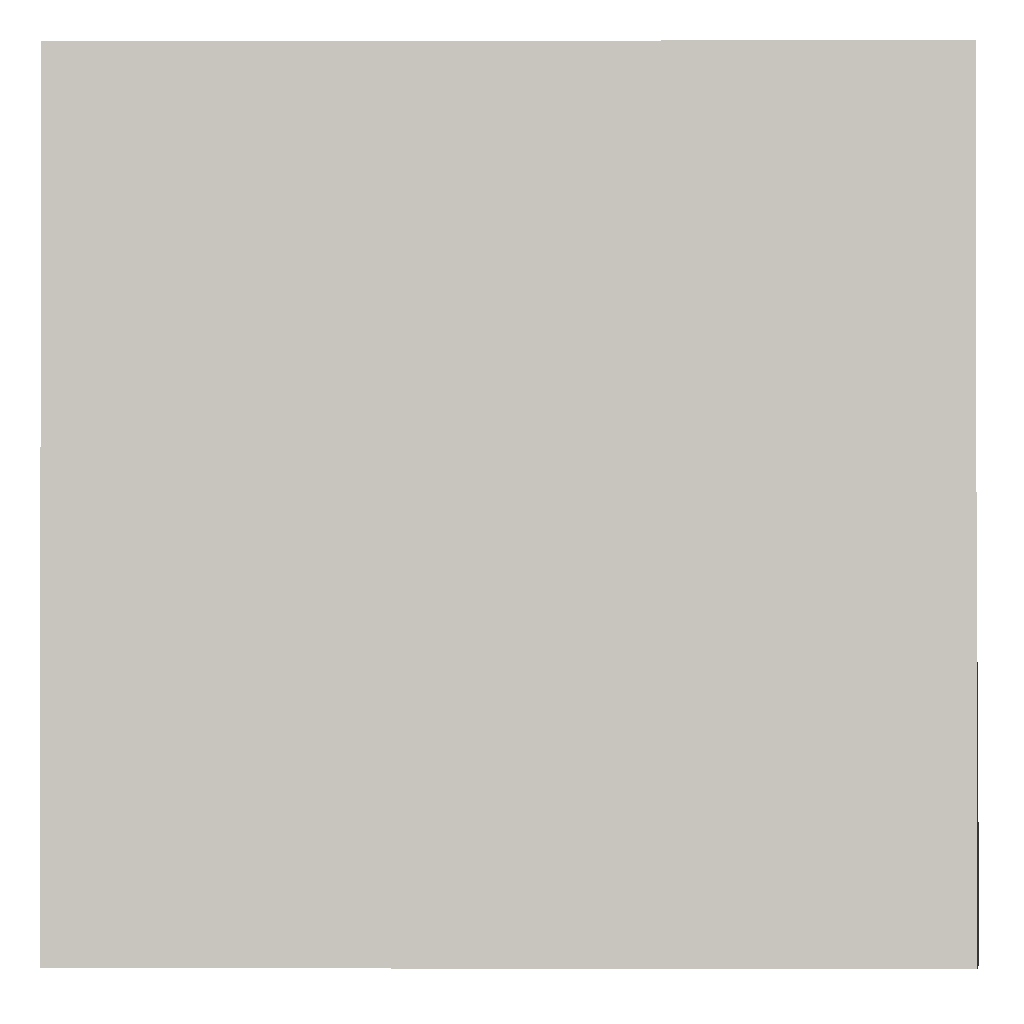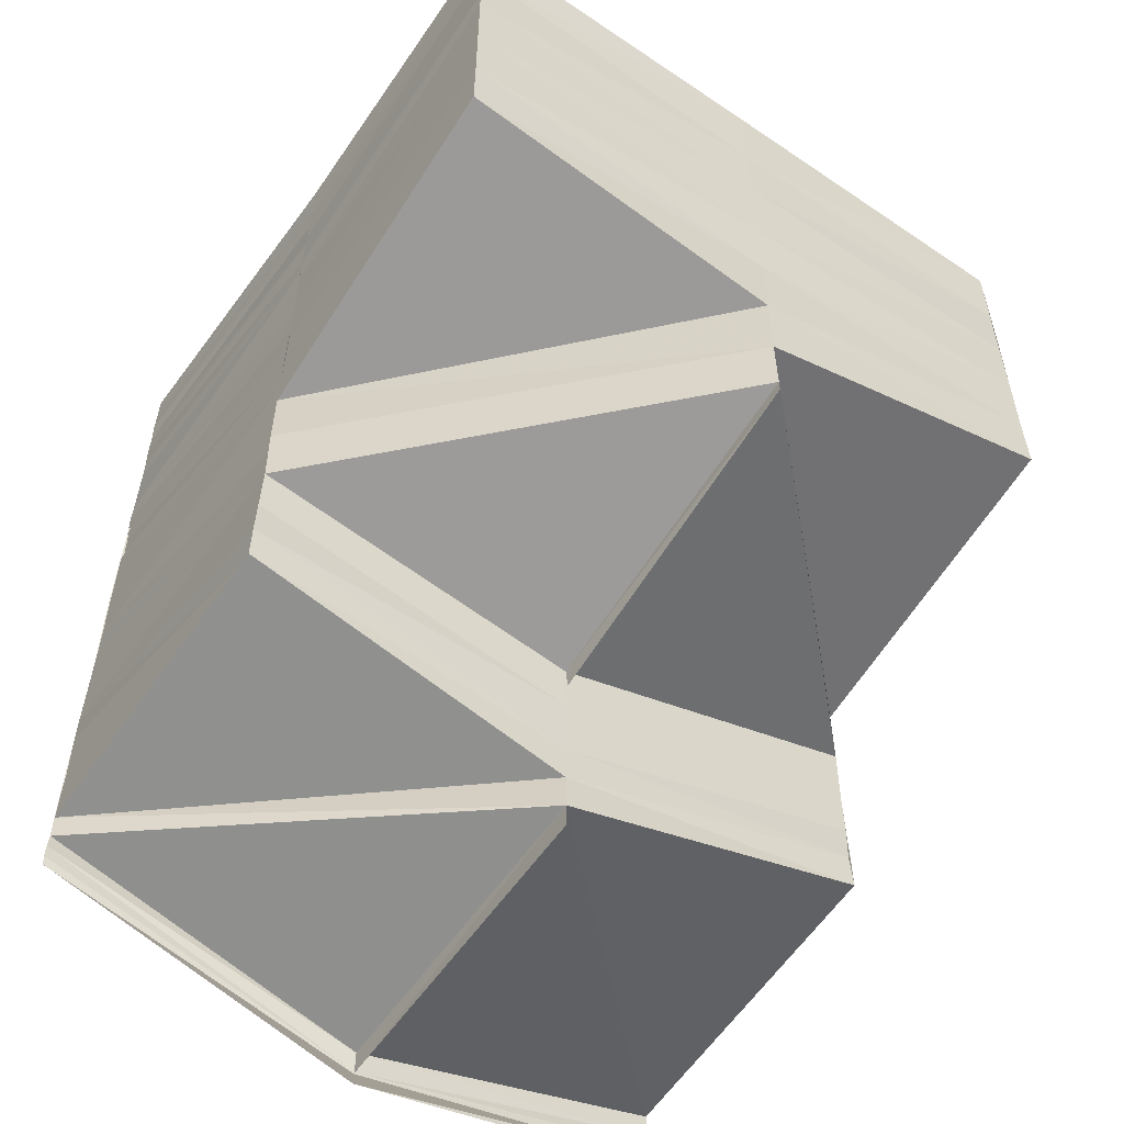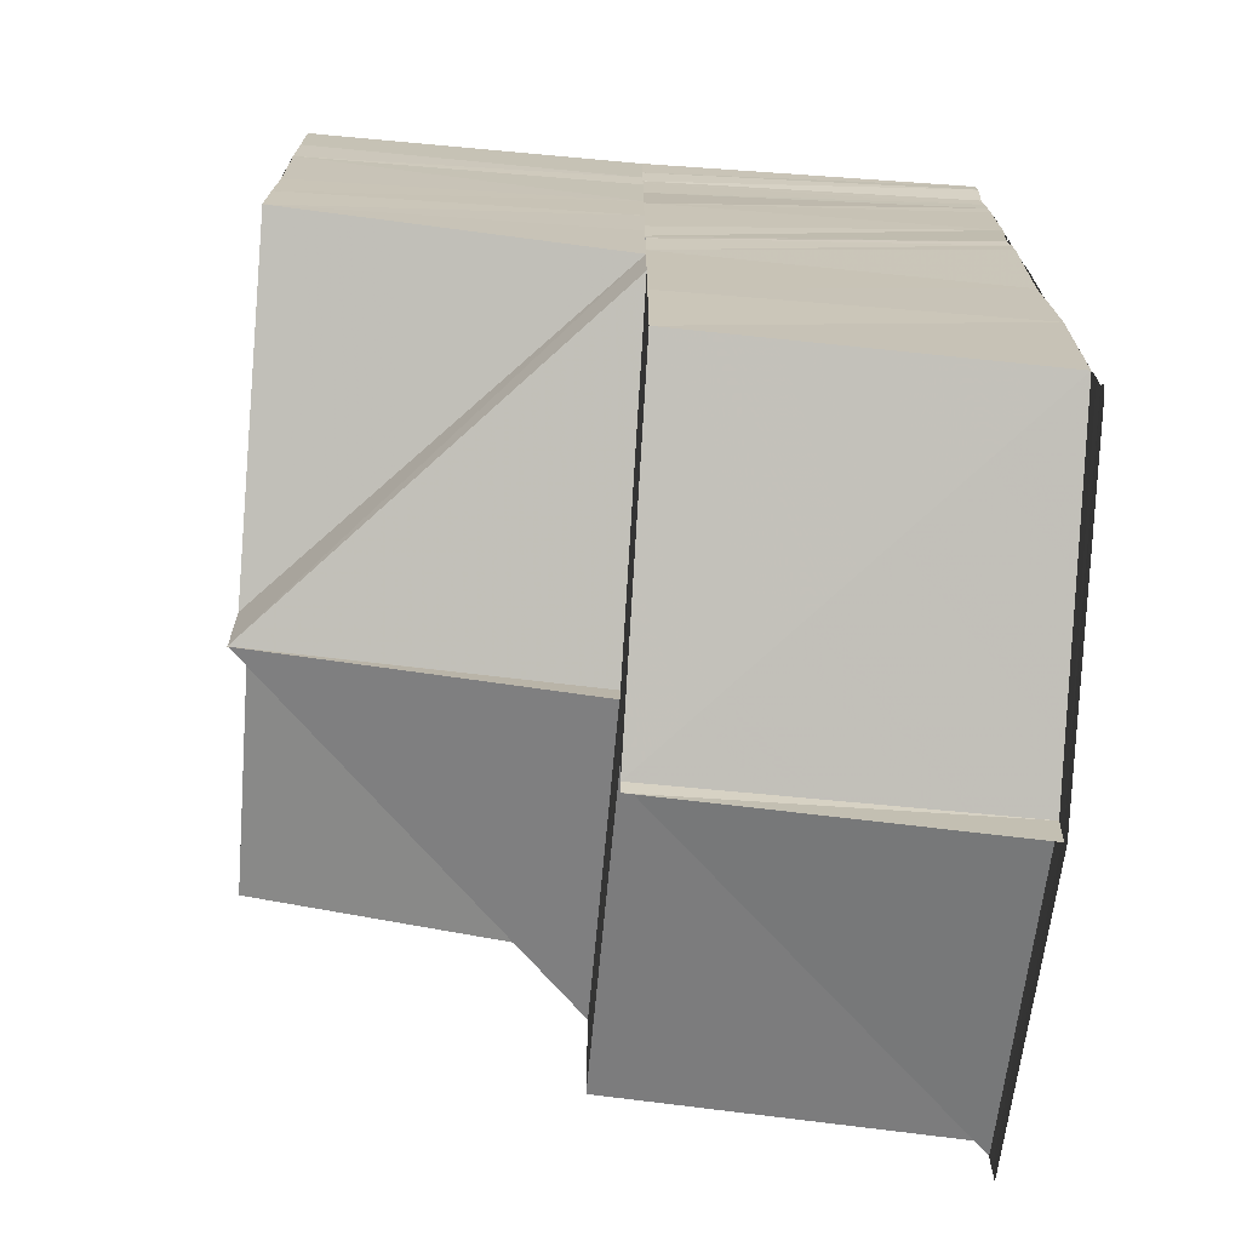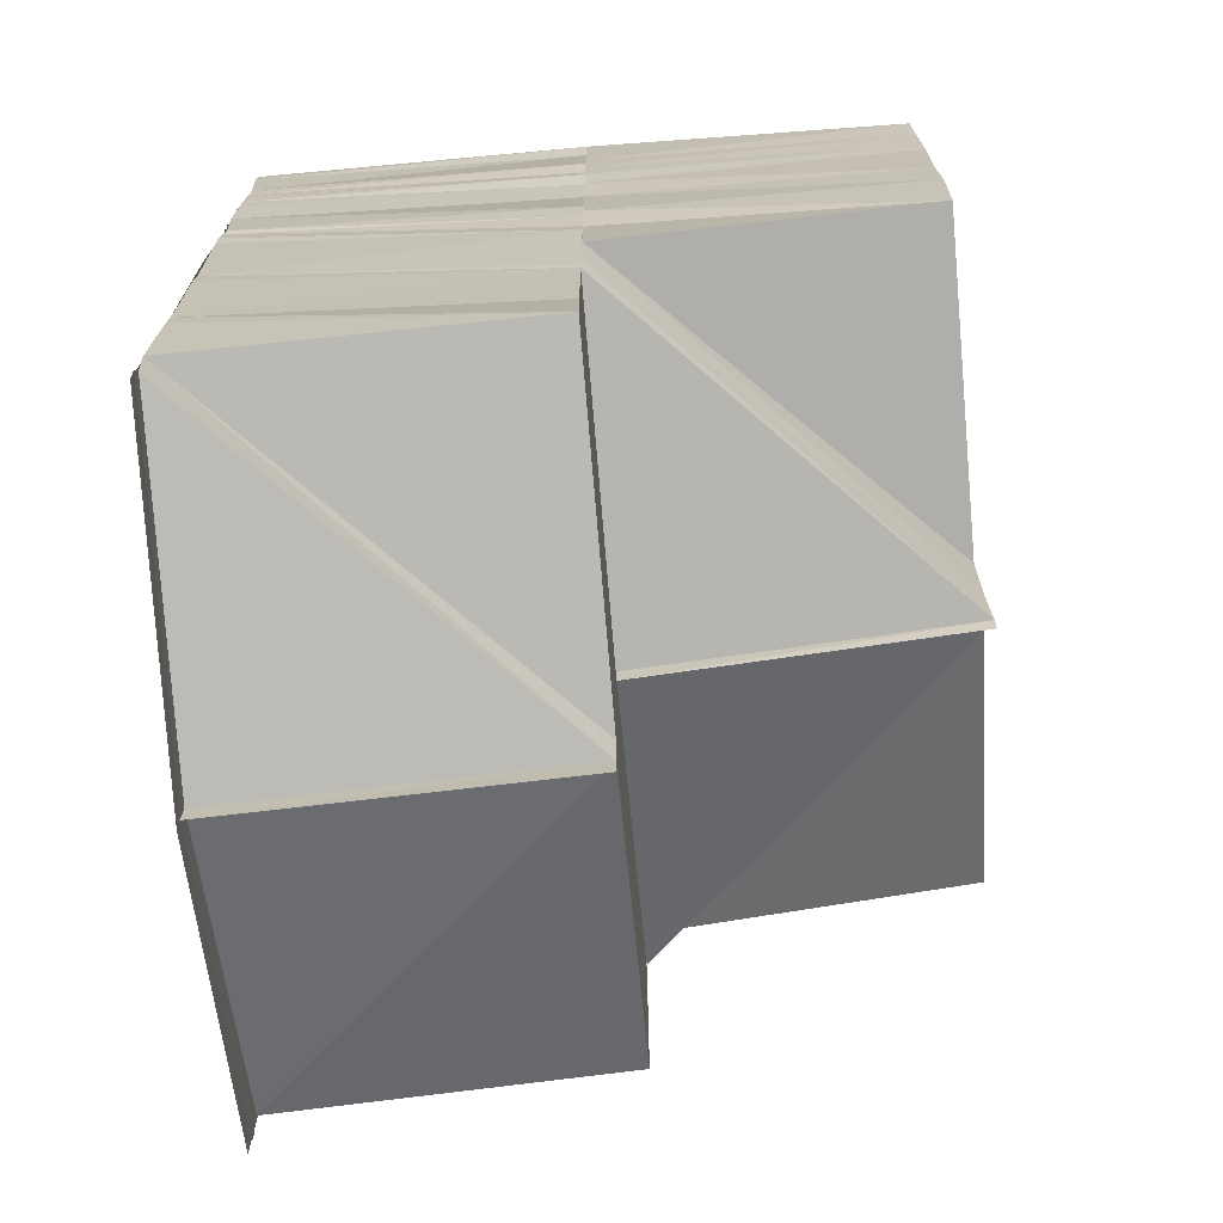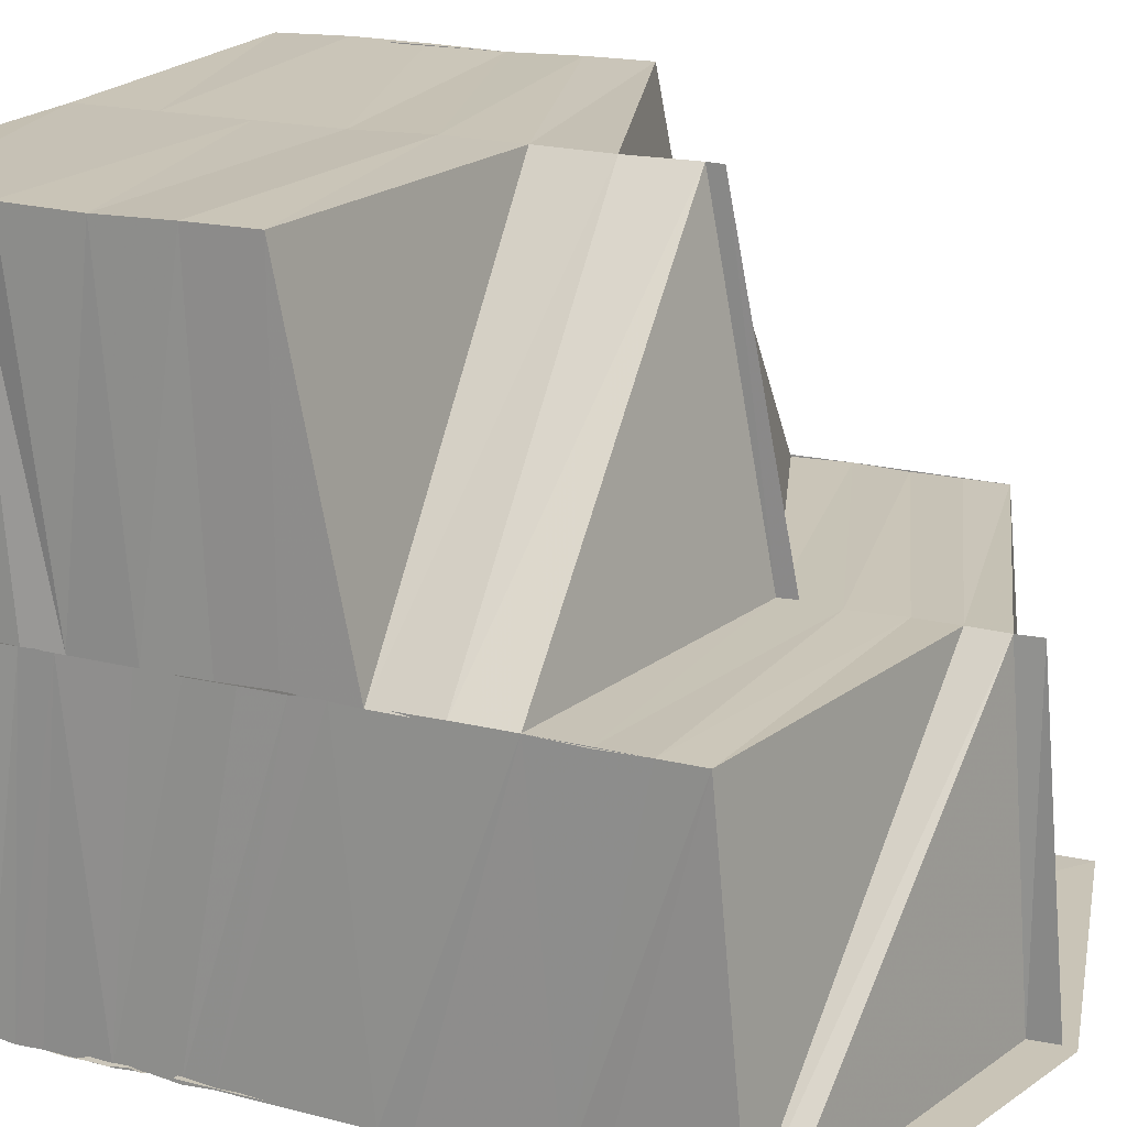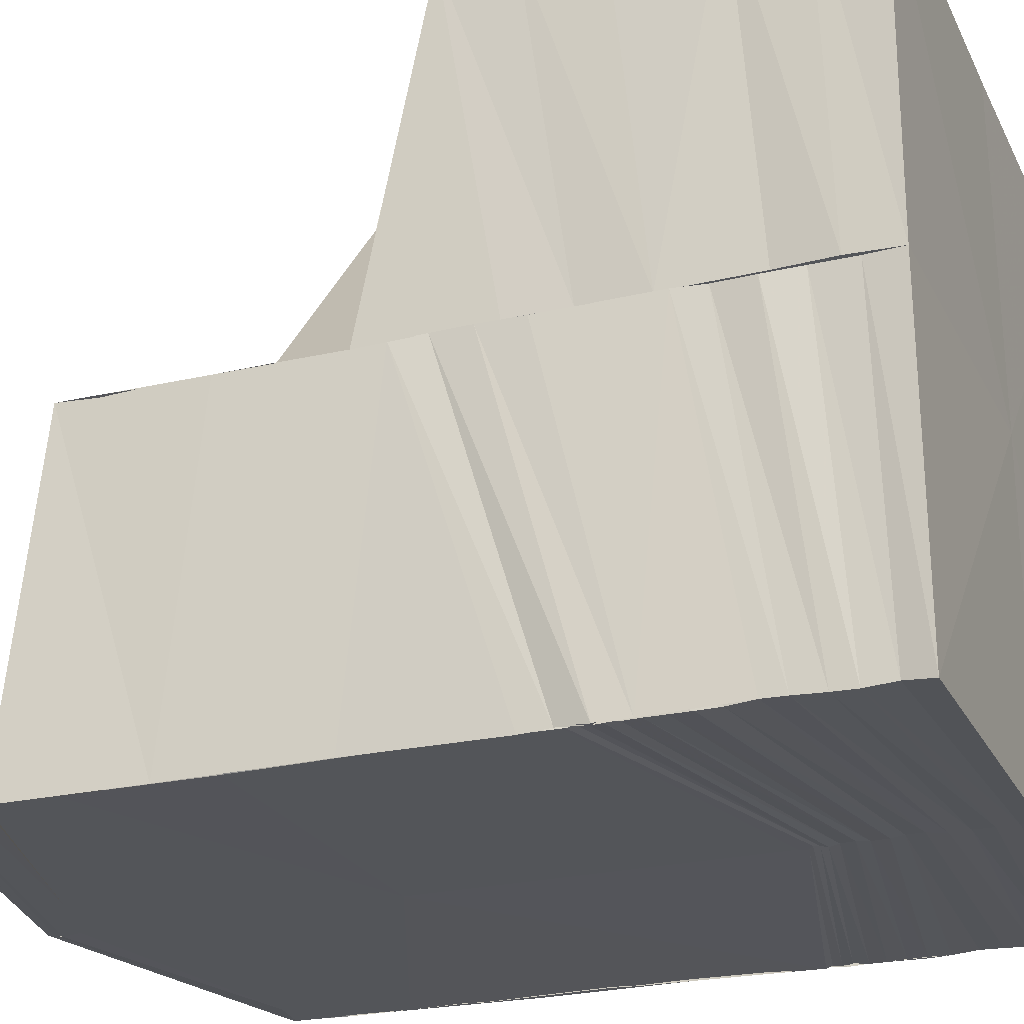
<metadata>
{"format":"obj","ext":"obj","renderer":"f3d","projection":"perspective","resolution":1024,"background":"white","views":[{"elev":-0.6,"azim":0.4,"up":"+Y"},{"elev":-55.6,"azim":145.1,"up":"+Z"},{"elev":-70.5,"azim":-94.4,"up":"+Z"},{"elev":-70.1,"azim":94.9,"up":"+Z"},{"elev":19.4,"azim":114.7,"up":"+Y"},{"elev":-24.6,"azim":-68.6,"up":"+Y"}]}
</metadata>
<code>
o 30284
v 2206 1877 13.12
v 2206 1877 13.12
v 2206 1877 13.13
v 2206 1877 13.13
v 2206 1877 13.13
v 2206 1877 13.12
v 2206 1877 13.13
v 2206 1877 13.13
v 2206 1877 13.13
v 2206 1877 13.13
v 2206 1877 13.13
v 2206 1877 13.13
v 2206 1877 13.13
v 2206 1877 13.13
v 2206 1877 13.13
v 2206 1877 13.13
v 2206 1877 13.13
v 2206 1877 13.13
v 2206 1877 13.13
v 2206 1877 13.13
v 2206 1877 13.13
v 2206 1877 13.13
v 2206 1877 13.13
v 2206 1877 13.13
v 2206 1877 13.14
v 2206 1877 13.14
v 2206 1877 13.12
v 2206 1877 13.13
v 2206 1877 13.13
v 2206 1877 13.13
v 2206 1877 13.13
v 2206 1877 13.13
v 2206 1877 13.14
v 2206 1877 13.14
v 2206 1877 13.15
v 2206 1877 13.15
v 2206 1877 13.14
v 2206 1877 13.15
v 2206 1877 13.14
v 2206 1877 13.14
v 2206 1877 13.15
v 2206 1877 13.14
v 2206 1877 13.14
v 2206 1877 13.15
v 2206 1877 13.14
v 2206 1877 13.14
v 2206 1877 13.15
v 2206 1877 13.14
v 2206 1877 13.14
v 2206 1877 13.15
v 2206 1877 13.14
v 2206 1877 13.14
v 2206 1877 13.15
v 2206 1877 13.14
v 2206 1877 13.15
v 2206 1877 13.15
v 2206 1877 13.15
v 2206 1877 13.15
v 2206 1877 13.15
v 2206 1877 13.15
v 2206 1877 13.15
v 2206 1877 13.15
v 2206 1877 13.15
v 2206 1877 13.15
v 2206 1877 13.15
v 2206 1877 13.15
v 2206 1877 13.15
v 2206 1877 13.15
v 2206 1877 13.15
v 2206 1877 13.15
v 2206 1877 13.15
v 2206 1877 13.15
v 2206 1877 13.15
v 2206 1877 13.15
v 2206 1877 13.15
v 2206 1877 13.15
v 2206 1877 13.15
v 2206 1877 13.15
v 2206 1877 13.15
v 2206 1877 13.15
v 2206 1877 13.15
v 2206 1877 13.14
v 2206 1877 13.14
v 2206 1877 13.14
v 2206 1877 13.14
v 2206 1877 13.14
v 2206 1877 13.14
v 2206 1877 13.14
v 2206 1877 13.14
v 2206 1877 13.14
v 2206 1877 13.14
v 2206 1877 13.14
v 2206 1877 13.14
v 2206 1877 13.13
v 2206 1877 13.14
v 2206 1877 13.13
v 2206 1877 13.13
v 2206 1877 13.13
v 2206 1877 13.13
v 2206 1877 13.13
v 2206 1877 13.13
v 2206 1877 13.13
v 2206 1877 13.13
v 2206 1877 13.13
v 2206 1877 13.13
v 2206 1877 13.13
v 2206 1877 13.13
v 2206 1877 13.13
v 2206 1877 13.13
v 2206 1877 13.13
v 2206 1877 13.13
v 2206 1877 13.13
v 2206 1877 13.13
v 2206 1877 13.13
v 2206 1877 13.14
v 2206 1877 13.14
v 2206 1877 13.13
v 2206 1877 13.14
v 2206 1877 13.14
v 2206 1877 13.14
v 2206 1877 13.14
v 2206 1877 13.14
v 2206 1877 13.14
v 2206 1877 13.14
v 2206 1877 13.14
v 2206 1877 13.14
v 2206 1877 13.13
v 2206 1877 13.13
v 2206 1877 13.13
v 2206 1877 13.13
v 2206 1877 13.13
v 2206 1877 13.13
v 2206 1877 13.14
v 2206 1877 13.14
v 2206 1877 13.15
v 2206 1877 13.14
v 2206 1877 13.14
v 2206 1877 13.15
v 2206 1877 13.15
v 2206 1877 13.14
v 2206 1877 13.15
v 2206 1877 13.15
v 2206 1877 13.15
v 2206 1877 13.15
v 2206 1877 13.15
v 2206 1877 13.15
v 2206 1877 13.15
v 2206 1877 13.15
v 2206 1877 13.15
v 2206 1877 13.15
v 2206 1877 13.15
v 2206 1877 13.15
v 2206 1877 13.15
v 2206 1877 13.15
v 2206 1877 13.15
v 2206 1877 13.15
v 2206 1877 13.15
v 2206 1877 13.15
v 2206 1877 13.15
v 2206 1877 13.15
v 2206 1877 13.15
v 2206 1877 13.15
v 2206 1877 13.15
v 2206 1877 13.15
v 2206 1877 13.15
v 2206 1877 13.15
v 2206 1877 13.15
v 2206 1877 13.15
v 2206 1877 13.15
v 2206 1877 13.15
v 2206 1877 13.15
v 2206 1877 13.15
v 2206 1877 13.15
v 2206 1877 13.15
v 2206 1877 13.15
v 2206 1877 13.15
v 2206 1877 13.15
v 2206 1877 13.15
v 2206 1877 13.15
v 2206 1877 13.15
v 2206 1877 13.15
v 2206 1877 13.15
v 2206 1877 13.15
v 2206 1877 13.15
v 2206 1877 13.15
v 2206 1877 13.15
v 2206 1877 13.15
v 2206 1877 13.15
v 2206 1877 13.15
v 2206 1877 13.15
v 2206 1877 13.14
v 2206 1877 13.14
v 2206 1877 13.14
v 2206 1877 13.14
v 2206 1877 13.14
v 2206 1877 13.14
v 2206 1877 13.14
v 2206 1877 13.14
v 2206 1877 13.14
v 2206 1877 13.13
v 2206 1877 13.13
v 2206 1877 13.13
v 2206 1877 13.13
v 2206 1877 13.13
v 2206 1877 13.13
v 2206 1877 13.13
v 2206 1877 13.13
v 2206 1877 13.13
v 2206 1877 13.13
v 2206 1877 13.13
v 2206 1877 13.13
v 2206 1877 13.13
v 2206 1877 13.13
v 2206 1877 13.13
v 2206 1877 13.13
v 2206 1877 13.13
v 2206 1877 13.13
v 2206 1877 13.13
v 2206 1877 13.13
v 2206 1877 13.13
v 2206 1877 13.13
v 2206 1877 13.13
v 2206 1877 13.13
v 2206 1877 13.14
v 2206 1877 13.14
v 2206 1877 13.14
v 2206 1877 13.14
v 2206 1877 13.14
v 2206 1877 13.14
v 2206 1877 13.14
v 2206 1877 13.14
v 2206 1877 13.14
v 2206 1877 13.14
v 2206 1877 13.14
v 2206 1877 13.14
v 2206 1877 13.14
v 2206 1877 13.14
v 2206 1877 13.14
v 2206 1877 13.14
v 2206 1877 13.14
v 2206 1877 13.14
v 2206 1877 13.15
v 2206 1877 13.15
v 2206 1877 13.15
v 2206 1877 13.14
v 2206 1877 13.15
v 2206 1877 13.15
v 2206 1877 13.15
v 2206 1877 13.15
v 2206 1877 13.15
v 2206 1877 13.15
v 2206 1877 13.15
v 2206 1877 13.15
v 2206 1877 13.15
f 1 2 3
f 4 5 1
f 5 2 6
f 5 7 2
f 7 8 2
f 7 9 8
f 9 10 8
f 9 11 12
f 8 10 13
f 2 8 14
f 8 13 14
f 2 14 15
f 16 17 13
f 18 19 12
f 20 18 21
f 15 22 23
f 22 24 23
f 24 25 23
f 25 26 23
f 27 28 23
f 29 27 23
f 30 31 23
f 32 30 23
f 33 32 23
f 34 33 23
f 26 35 23
f 35 34 23
f 26 36 35
f 35 36 34
f 26 37 36
f 36 38 34
f 37 38 36
f 38 39 34
f 37 40 38
f 38 41 39
f 40 41 38
f 41 42 39
f 40 43 41
f 41 44 42
f 43 44 41
f 44 45 42
f 43 46 44
f 44 47 45
f 46 47 44
f 47 48 45
f 46 49 47
f 47 50 48
f 49 50 47
f 50 51 48
f 49 52 50
f 50 53 51
f 52 53 50
f 53 54 51
f 52 55 53
f 53 56 54
f 55 56 53
f 56 57 54
f 55 58 56
f 56 59 57
f 58 59 56
f 59 60 57
f 58 61 59
f 59 62 60
f 61 62 59
f 62 63 60
f 64 65 62
f 62 66 63
f 65 67 66
f 68 66 62
f 66 69 63
f 66 70 69
f 67 71 70
f 72 70 66
f 70 73 74
f 75 76 72
f 77 75 68
f 75 78 79
f 77 79 80
f 76 81 78
f 82 77 61
f 83 77 82
f 84 83 82
f 84 82 85
f 86 84 85
f 86 85 87
f 88 86 87
f 88 87 89
f 90 88 89
f 90 89 91
f 92 90 91
f 93 90 92
f 94 93 92
f 94 92 95
f 96 94 95
f 97 98 96
f 99 94 96
f 100 97 101
f 102 96 103
f 101 102 103
f 104 101 105
f 104 106 101
f 107 106 108
f 109 110 94
f 111 110 112
f 110 113 114
f 110 115 116
f 117 116 94
f 118 119 116
f 118 120 119
f 121 120 118
f 122 121 118
f 123 122 117
f 124 121 122
f 124 125 121
f 122 126 127
f 123 127 128
f 129 130 128
f 131 129 132
f 125 133 134
f 135 136 133
f 125 135 137
f 138 139 135
f 135 139 140
f 138 141 139
f 141 142 139
f 141 143 142
f 144 145 142
f 144 145 146
f 145 147 146
f 145 147 148
f 149 144 146
f 149 144 150
f 151 149 150
f 152 149 146
f 147 153 146
f 147 153 154
f 148 155 154
f 148 154 156
f 153 157 146
f 153 157 158
f 157 159 146
f 159 152 146
f 157 160 161
f 152 162 163
f 159 152 164
f 164 163 165
f 166 159 164
f 167 161 168
f 169 168 81
f 169 167 170
f 167 171 172
f 76 169 173
f 172 164 174
f 164 175 176
f 174 164 177
f 176 150 178
f 177 178 179
f 180 151 178
f 181 180 179
f 174 165 182
f 183 181 184
f 185 179 184
f 186 183 187
f 188 184 187
f 189 174 185
f 70 189 188
f 173 189 70
f 170 174 189
f 189 182 73
f 190 166 174
f 71 190 189
f 69 187 191
f 191 187 192
f 191 192 193
f 194 191 193
f 194 193 195
f 196 194 195
f 196 195 197
f 198 196 197
f 198 197 199
f 199 197 200
f 199 200 201
f 201 200 202
f 201 202 203
f 203 204 205
f 206 205 207
f 202 208 106
f 208 209 106
f 208 210 209
f 211 209 212
f 209 213 214
f 210 215 209
f 209 215 99
f 210 200 215
f 215 216 99
f 200 217 215
f 215 217 216
f 200 123 217
f 217 94 216
f 218 219 220
f 218 219 221
f 219 222 223
f 120 224 225
f 226 227 120
f 227 228 229
f 229 230 224
f 137 229 120
f 120 229 231
f 231 232 233
f 234 235 233
f 235 236 232
f 236 237 238
f 239 238 232
f 229 240 239
f 140 240 229
f 240 241 230
f 140 242 240
f 237 243 244
f 245 244 238
f 240 246 245
f 242 246 240
f 246 247 241
f 242 248 246
f 248 148 246
f 248 249 148
f 246 148 156
f 156 250 244
f 244 250 251
f 250 252 251
f 250 253 252
f 253 158 252
f 253 254 158

</code>
